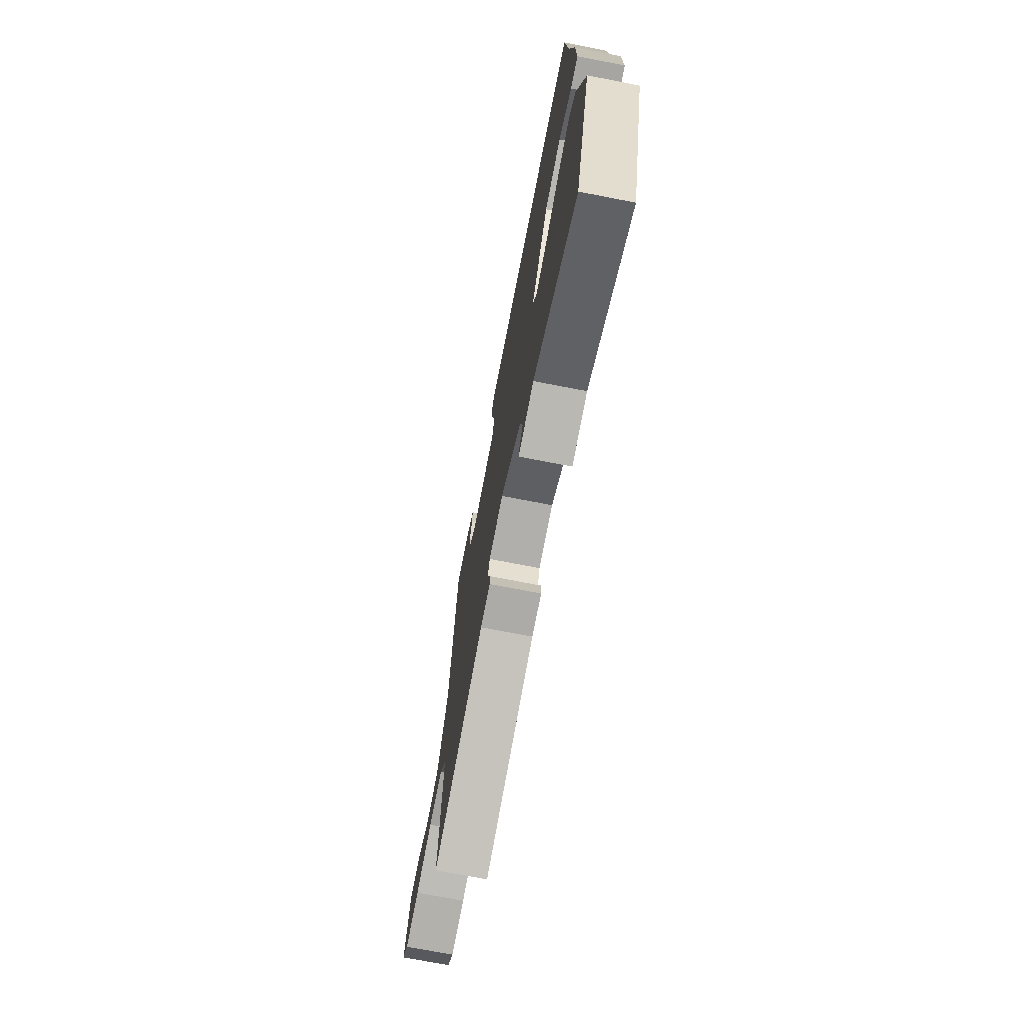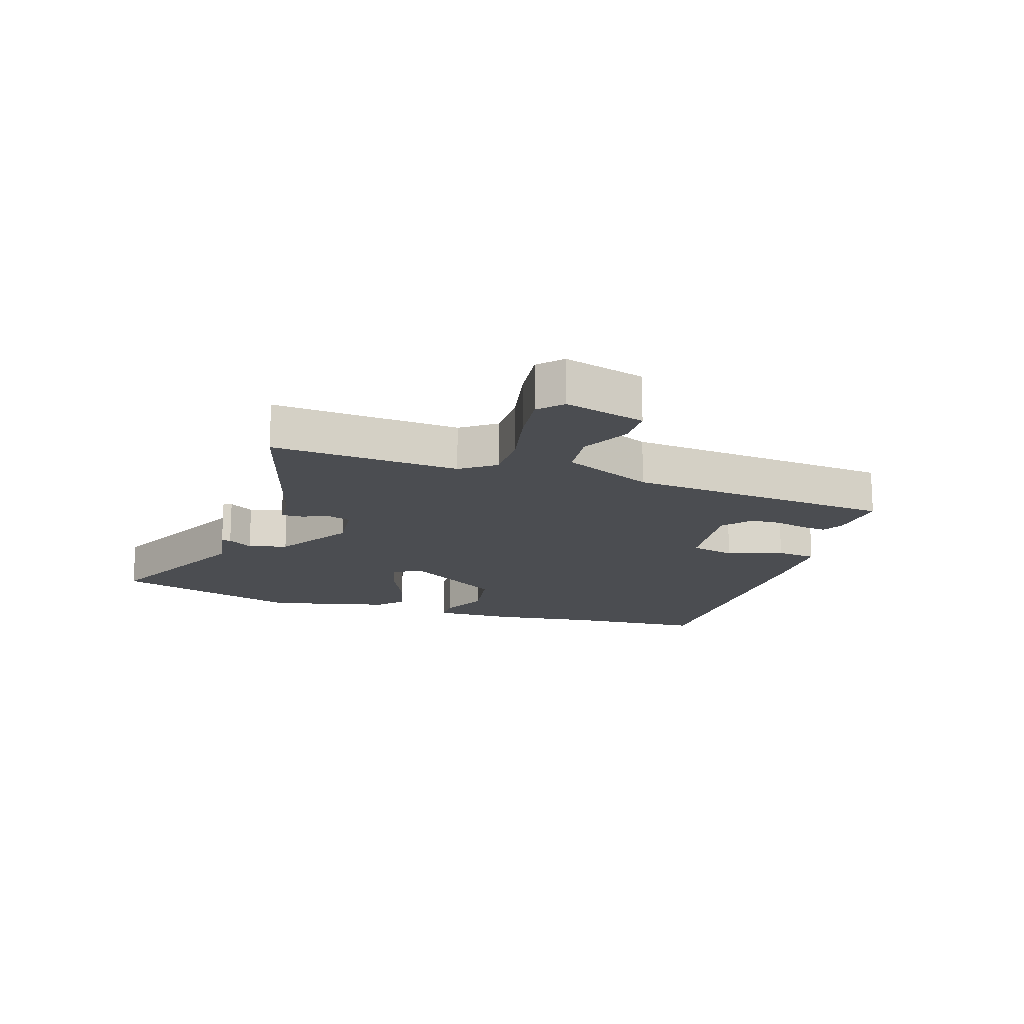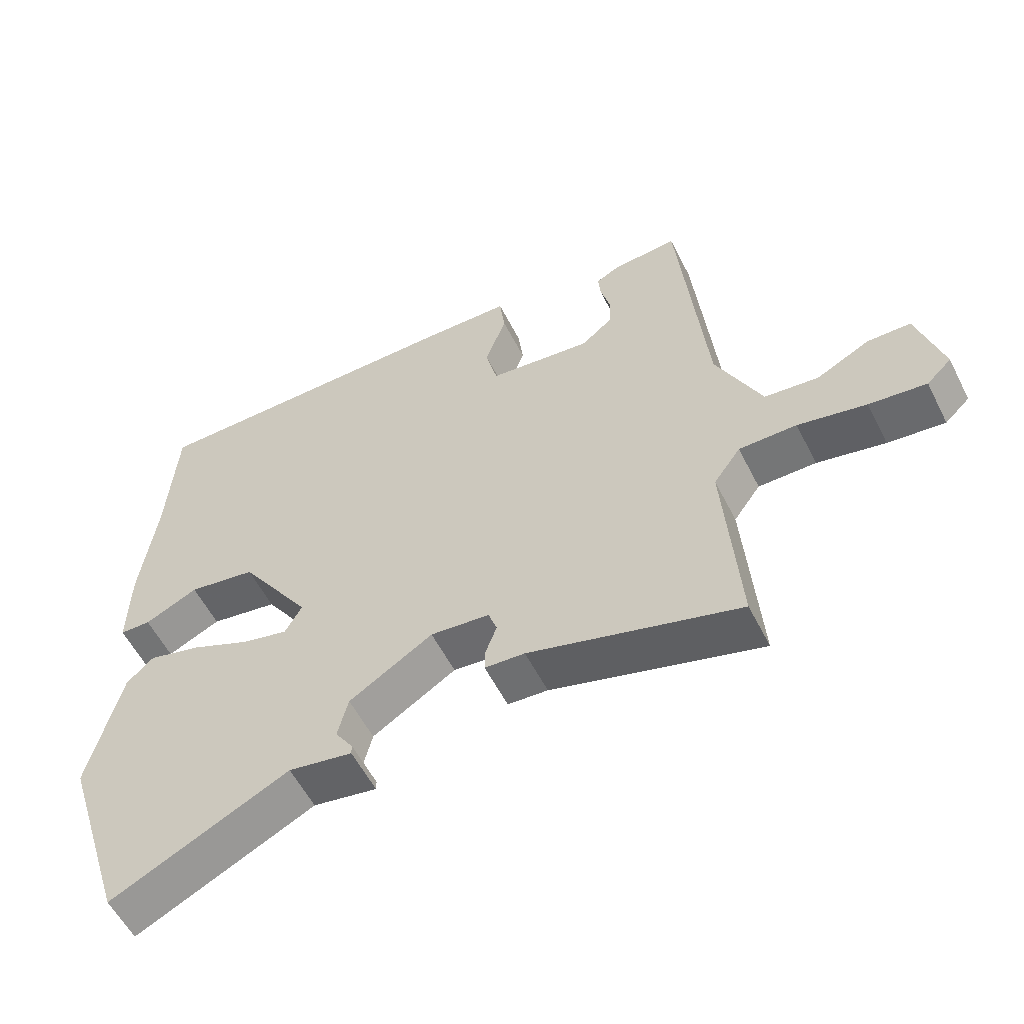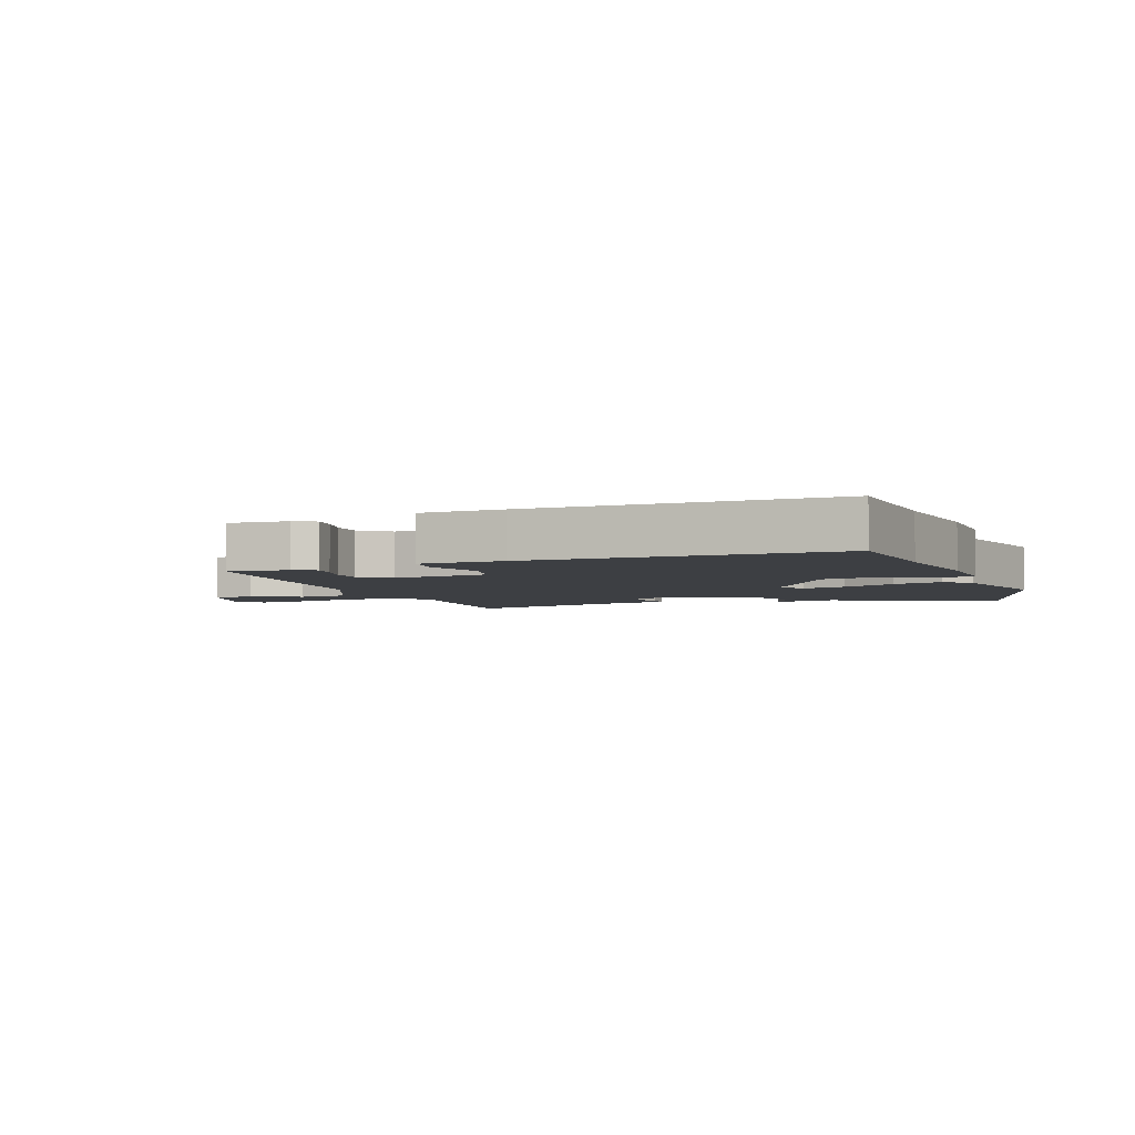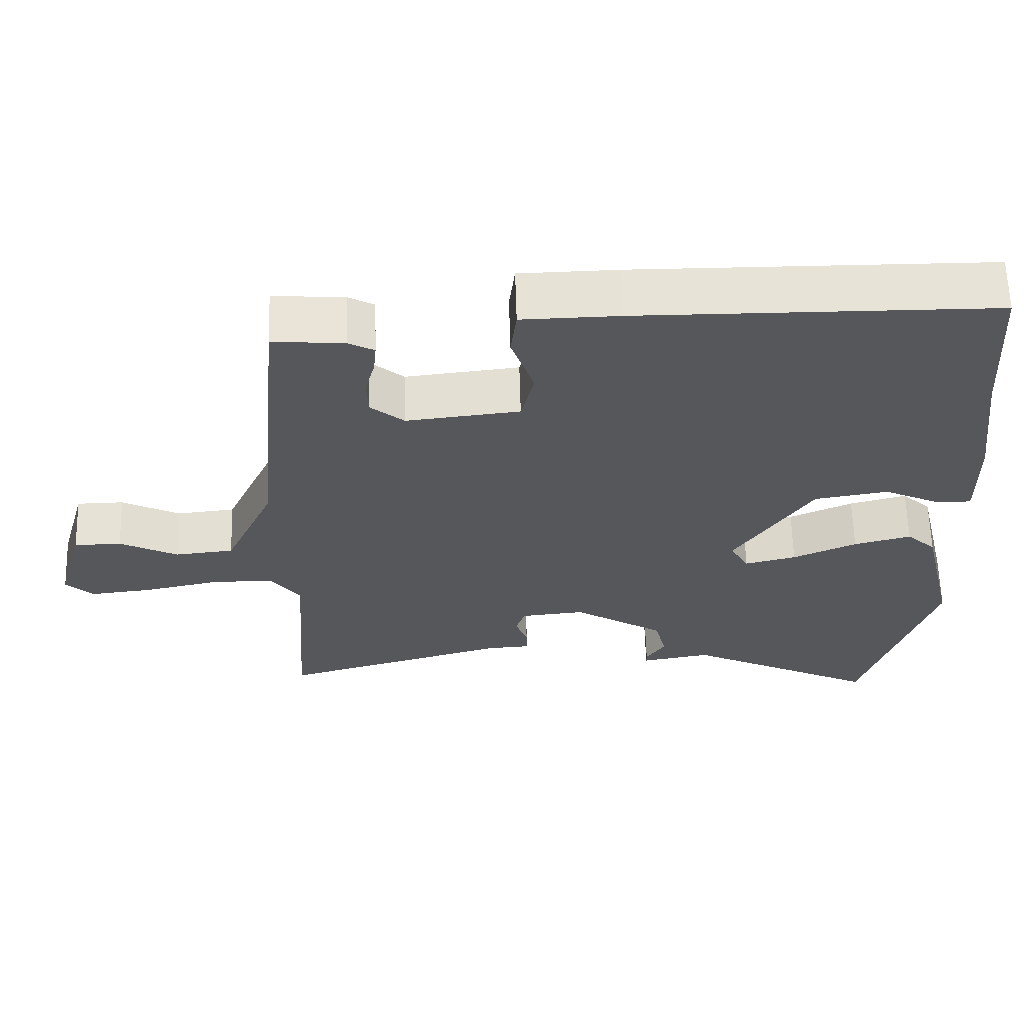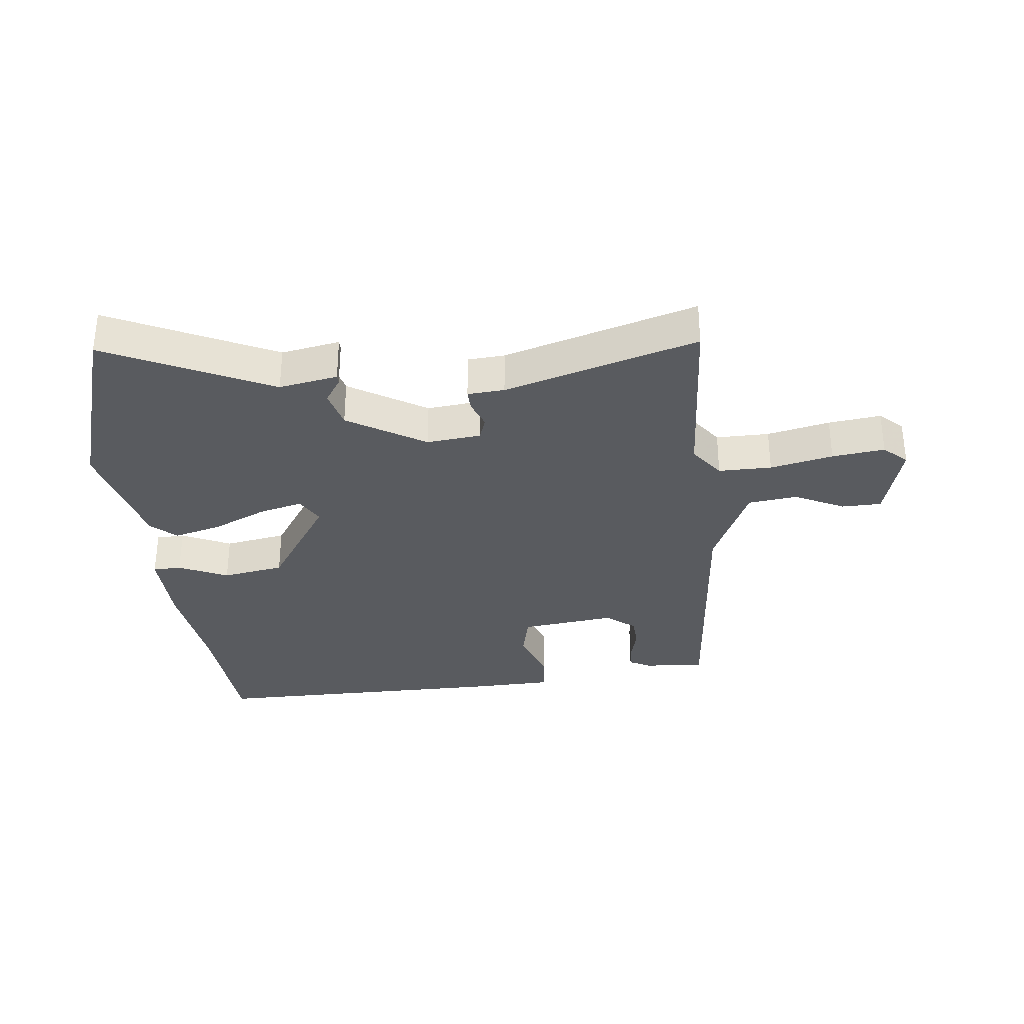
<metadata>
{"format":"obj","ext":"obj","renderer":"f3d","projection":"perspective","resolution":1024,"background":"white","views":[{"elev":-72.5,"azim":79.0,"up":"+Z"},{"elev":-15.8,"azim":-107.8,"up":"+Y"},{"elev":-56.7,"azim":-153.3,"up":"+Z"},{"elev":-4.1,"azim":20.9,"up":"+Y"},{"elev":62.5,"azim":-1.6,"up":"+Z"},{"elev":-32.6,"azim":-173.3,"up":"+Y"}]}
</metadata>
<code>
v 0.497 0.07 0.546
v 0.511 0.07 0.33
v 0.534 0.07 0.147
v 0.536 0.07 0.014
v 0.489 0.07 0.013
v 0.408 0.07 0.051
v 0.305 0.07 0.034
v 0.196 0.07 -0.13
v 0.222 0.07 -0.176
v 0.294 0.07 -0.158
v 0.383 0.07 -0.118
v 0.463 0.07 -0.097
v 0.504 0.07 -0.135
v 0.552 0.07 -0.337
v 0.452 0.07 -0.651
v 0.182 0.07 -0.52
v 0.085 0.07 -0.537
v 0.085 0.07 -0.522
v 0.112 0.07 -0.481
v 0.096 0.07 -0.417
v -0.031 0.07 -0.338
v -0.121 0.07 -0.347
v -0.134 0.07 -0.385
v -0.117 0.07 -0.431
v -0.116 0.07 -0.466
v -0.177 0.07 -0.47
v -0.496 0.07 -0.562
v -0.474 0.07 -0.251
v -0.515 0.07 -0.194
v -0.603 0.07 -0.194
v -0.707 0.07 -0.216
v -0.794 0.07 -0.226
v -0.832 0.07 -0.19
v -0.794 0.07 -0.056
v -0.728 0.07 -0.055
v -0.647 0.07 -0.096
v -0.565 0.07 -0.087
v -0.496 0.07 0.062
v -0.454 0.07 0.507
v -0.354 0.07 0.499
v -0.318 0.07 0.48
v -0.322 0.07 0.438
v -0.336 0.07 0.385
v -0.334 0.07 0.333
v -0.287 0.07 0.294
v -0.129 0.07 0.312
v -0.111 0.07 0.387
v -0.143 0.07 0.479
v -0.135 0.07 0.546
v 0.001 0.07 0.549
v 0.497 0 0.546
v 0.511 0 0.33
v 0.534 0 0.147
v 0.536 0 0.014
v 0.489 0 0.013
v 0.408 0 0.051
v 0.305 0 0.034
v 0.196 0 -0.13
v 0.222 0 -0.176
v 0.294 0 -0.158
v 0.383 0 -0.118
v 0.463 0 -0.097
v 0.504 0 -0.135
v 0.552 0 -0.337
v 0.452 0 -0.651
v 0.182 0 -0.52
v 0.085 0 -0.537
v 0.085 0 -0.522
v 0.112 0 -0.481
v 0.096 0 -0.417
v -0.031 0 -0.338
v -0.121 0 -0.347
v -0.134 0 -0.385
v -0.117 0 -0.431
v -0.116 0 -0.466
v -0.177 0 -0.47
v -0.496 0 -0.562
v -0.474 0 -0.251
v -0.515 0 -0.194
v -0.603 0 -0.194
v -0.707 0 -0.216
v -0.794 0 -0.226
v -0.832 0 -0.19
v -0.794 0 -0.056
v -0.728 0 -0.055
v -0.647 0 -0.096
v -0.565 0 -0.087
v -0.496 0 0.062
v -0.454 0 0.507
v -0.354 0 0.499
v -0.318 0 0.48
v -0.322 0 0.438
v -0.336 0 0.385
v -0.334 0 0.333
v -0.287 0 0.294
v -0.129 0 0.312
v -0.111 0 0.387
v -0.143 0 0.479
v -0.135 0 0.546
v 0.001 0 0.549
f 50 1 2
f 49 50 2
f 48 49 2
f 47 48 2
f 4 5 6
f 3 4 6
f 2 3 6
f 47 2 6
f 46 47 6
f 45 46 6 7
f 41 42 43
f 40 41 43
f 39 40 43
f 38 39 43
f 37 38 43 44
f 34 35 36
f 33 34 36
f 32 33 36
f 31 32 36
f 30 31 36
f 29 30 36 37
f 37 44 45
f 29 37 45
f 28 29 45
f 23 24 25 26
f 27 28 45
f 26 27 45
f 23 26 45
f 22 23 45
f 16 17 18 19
f 16 19 20
f 15 16 20
f 14 15 20
f 13 14 20
f 12 13 20
f 11 12 20
f 10 11 20
f 9 10 20 21
f 45 7 8
f 22 45 8
f 21 22 8
f 8 9 21
f 52 51 100
f 52 100 99
f 52 99 98
f 52 98 97
f 56 55 54
f 56 54 53
f 56 53 52
f 56 52 97
f 56 97 96
f 57 56 96 95
f 93 92 91
f 93 91 90
f 93 90 89
f 93 89 88
f 94 93 88 87
f 86 85 84
f 86 84 83
f 86 83 82
f 86 82 81
f 86 81 80
f 87 86 80 79
f 95 94 87
f 95 87 79
f 95 79 78
f 76 75 74 73
f 95 78 77
f 95 77 76
f 95 76 73
f 95 73 72
f 69 68 67 66
f 70 69 66
f 70 66 65
f 70 65 64
f 70 64 63
f 70 63 62
f 70 62 61
f 70 61 60
f 71 70 60 59
f 58 57 95
f 58 95 72
f 58 72 71
f 71 59 58
f 1 51 52 2
f 2 52 53 3
f 3 53 54 4
f 4 54 55 5
f 5 55 56 6
f 6 56 57 7
f 7 57 58 8
f 8 58 59 9
f 9 59 60 10
f 10 60 61 11
f 11 61 62 12
f 12 62 63 13
f 13 63 64 14
f 14 64 65 15
f 15 65 66 16
f 16 66 67 17
f 17 67 68 18
f 18 68 69 19
f 19 69 70 20
f 20 70 71 21
f 21 71 72 22
f 22 72 73 23
f 23 73 74 24
f 24 74 75 25
f 25 75 76 26
f 26 76 77 27
f 27 77 78 28
f 28 78 79 29
f 29 79 80 30
f 30 80 81 31
f 31 81 82 32
f 32 82 83 33
f 33 83 84 34
f 34 84 85 35
f 35 85 86 36
f 36 86 87 37
f 37 87 88 38
f 38 88 89 39
f 39 89 90 40
f 40 90 91 41
f 41 91 92 42
f 42 92 93 43
f 43 93 94 44
f 44 94 95 45
f 45 95 96 46
f 46 96 97 47
f 47 97 98 48
f 48 98 99 49
f 49 99 100 50
f 50 100 51 1

</code>
